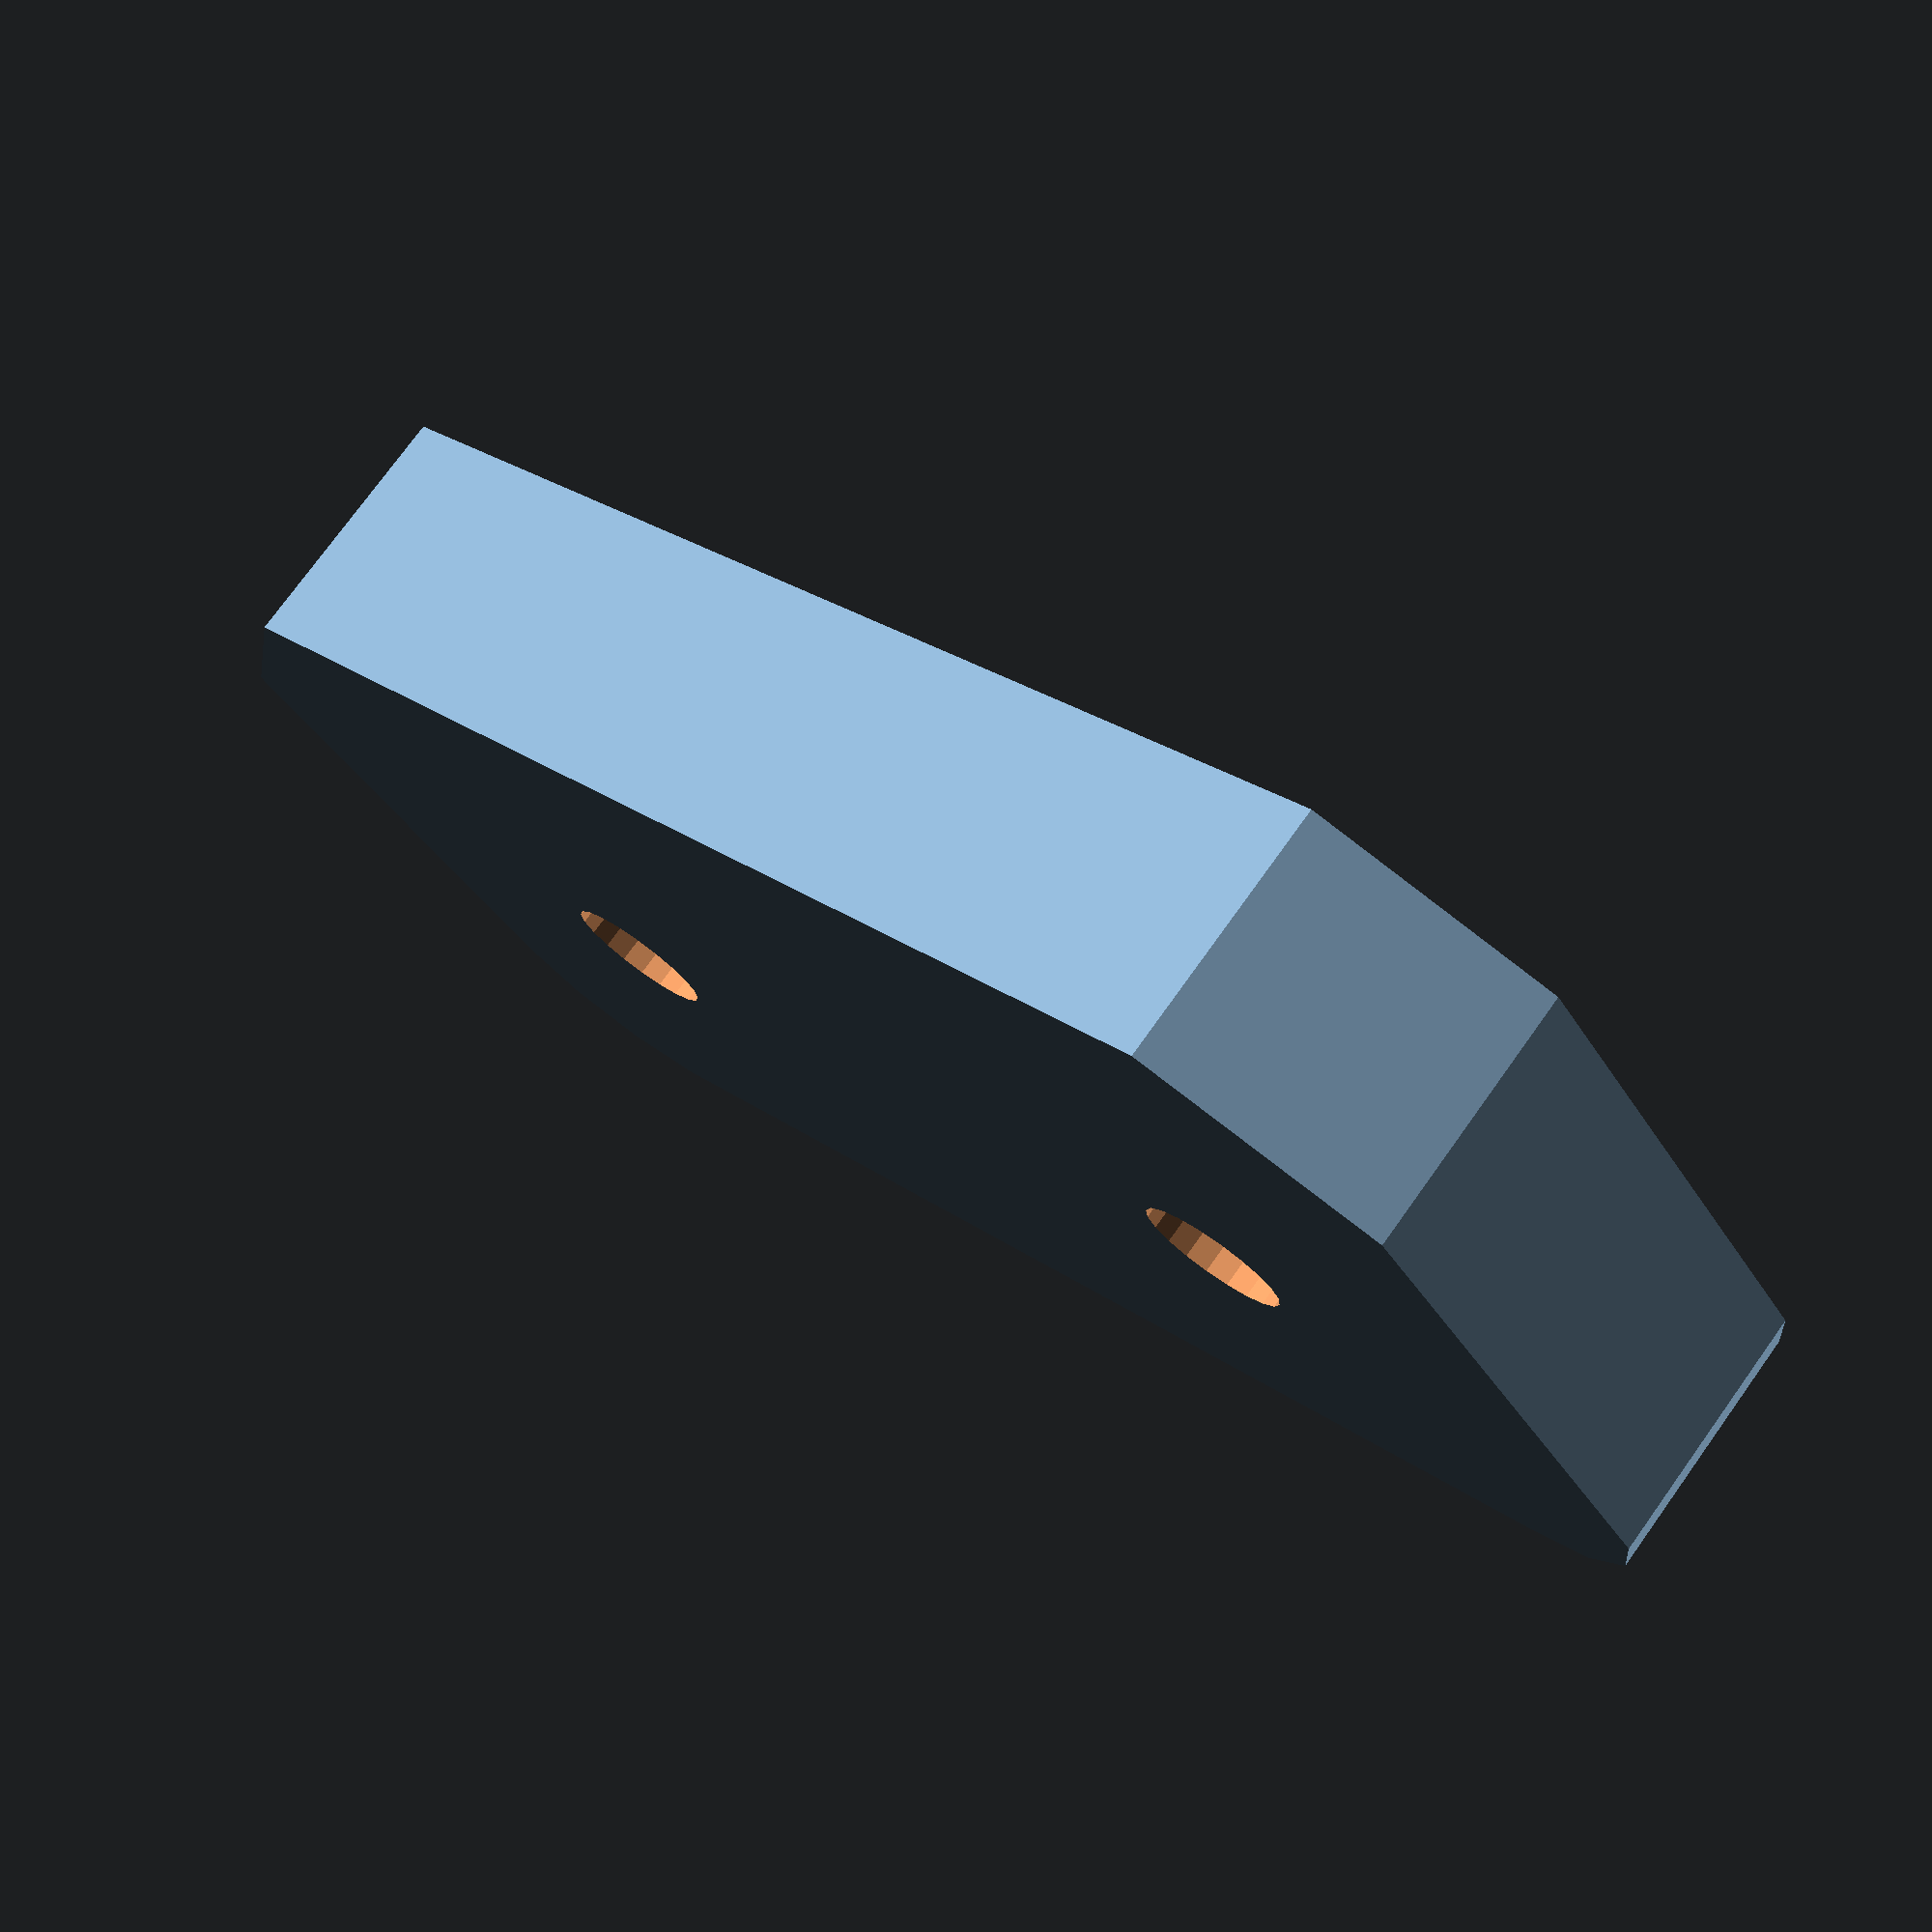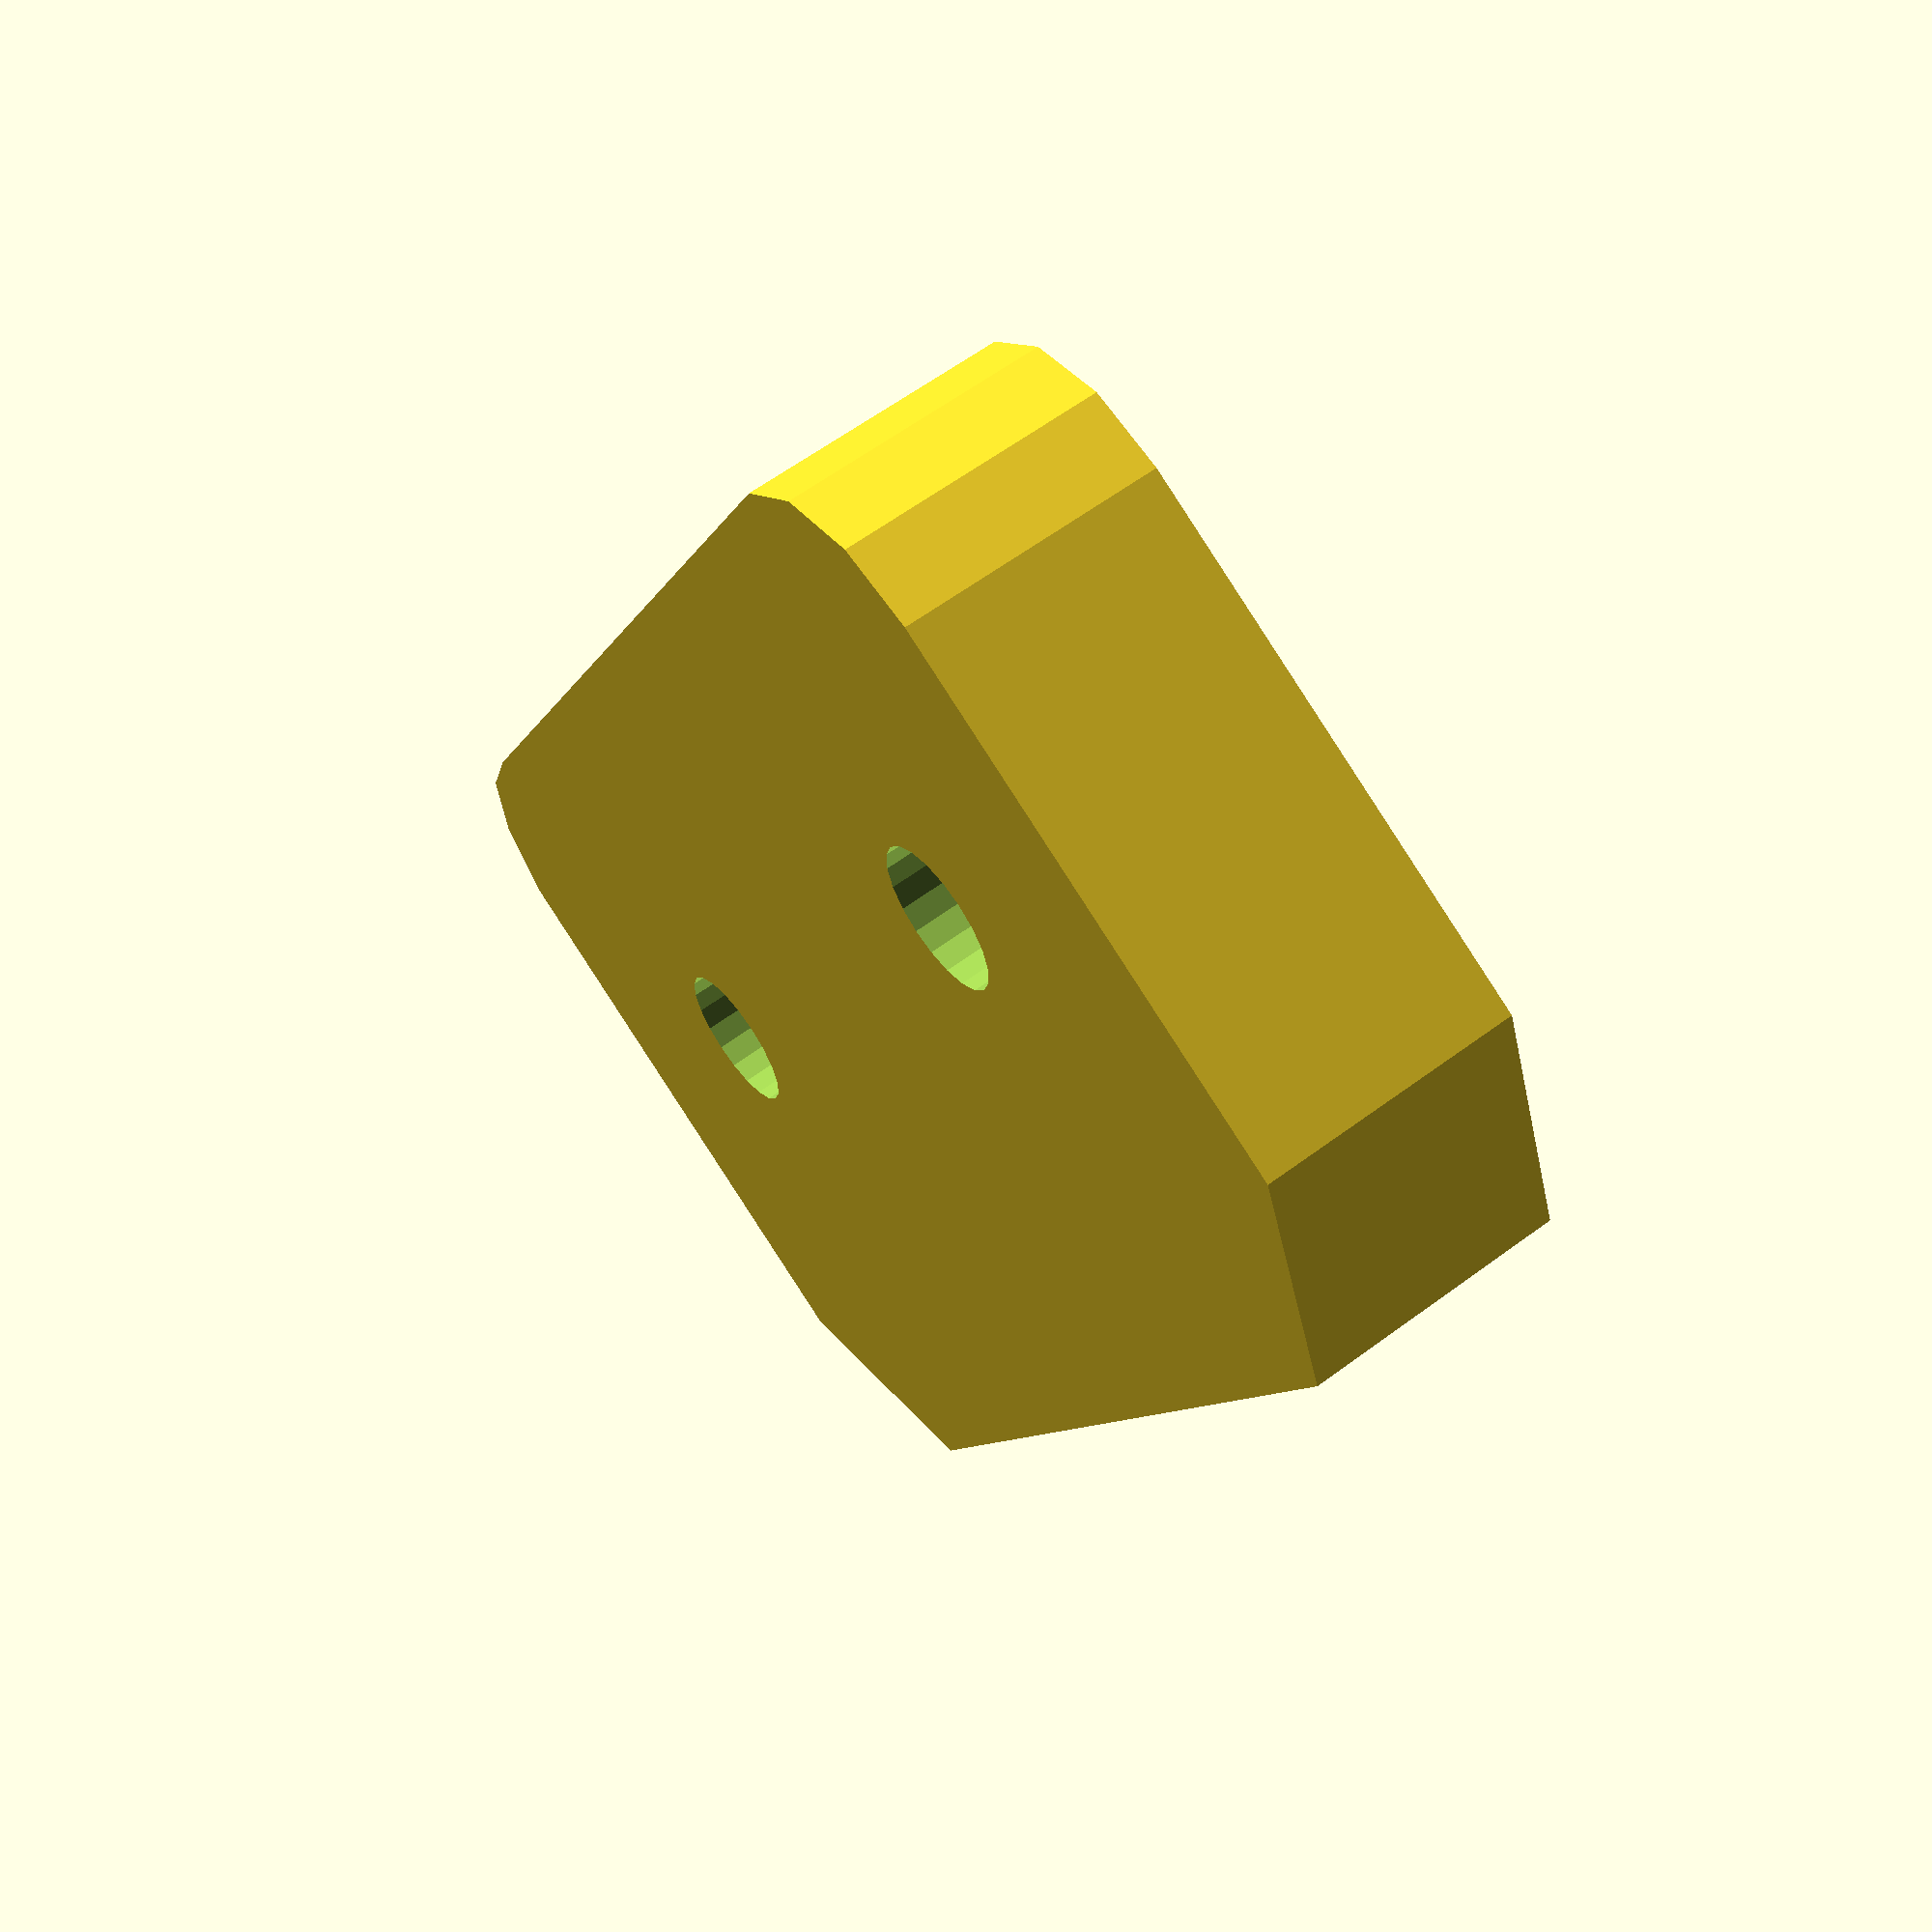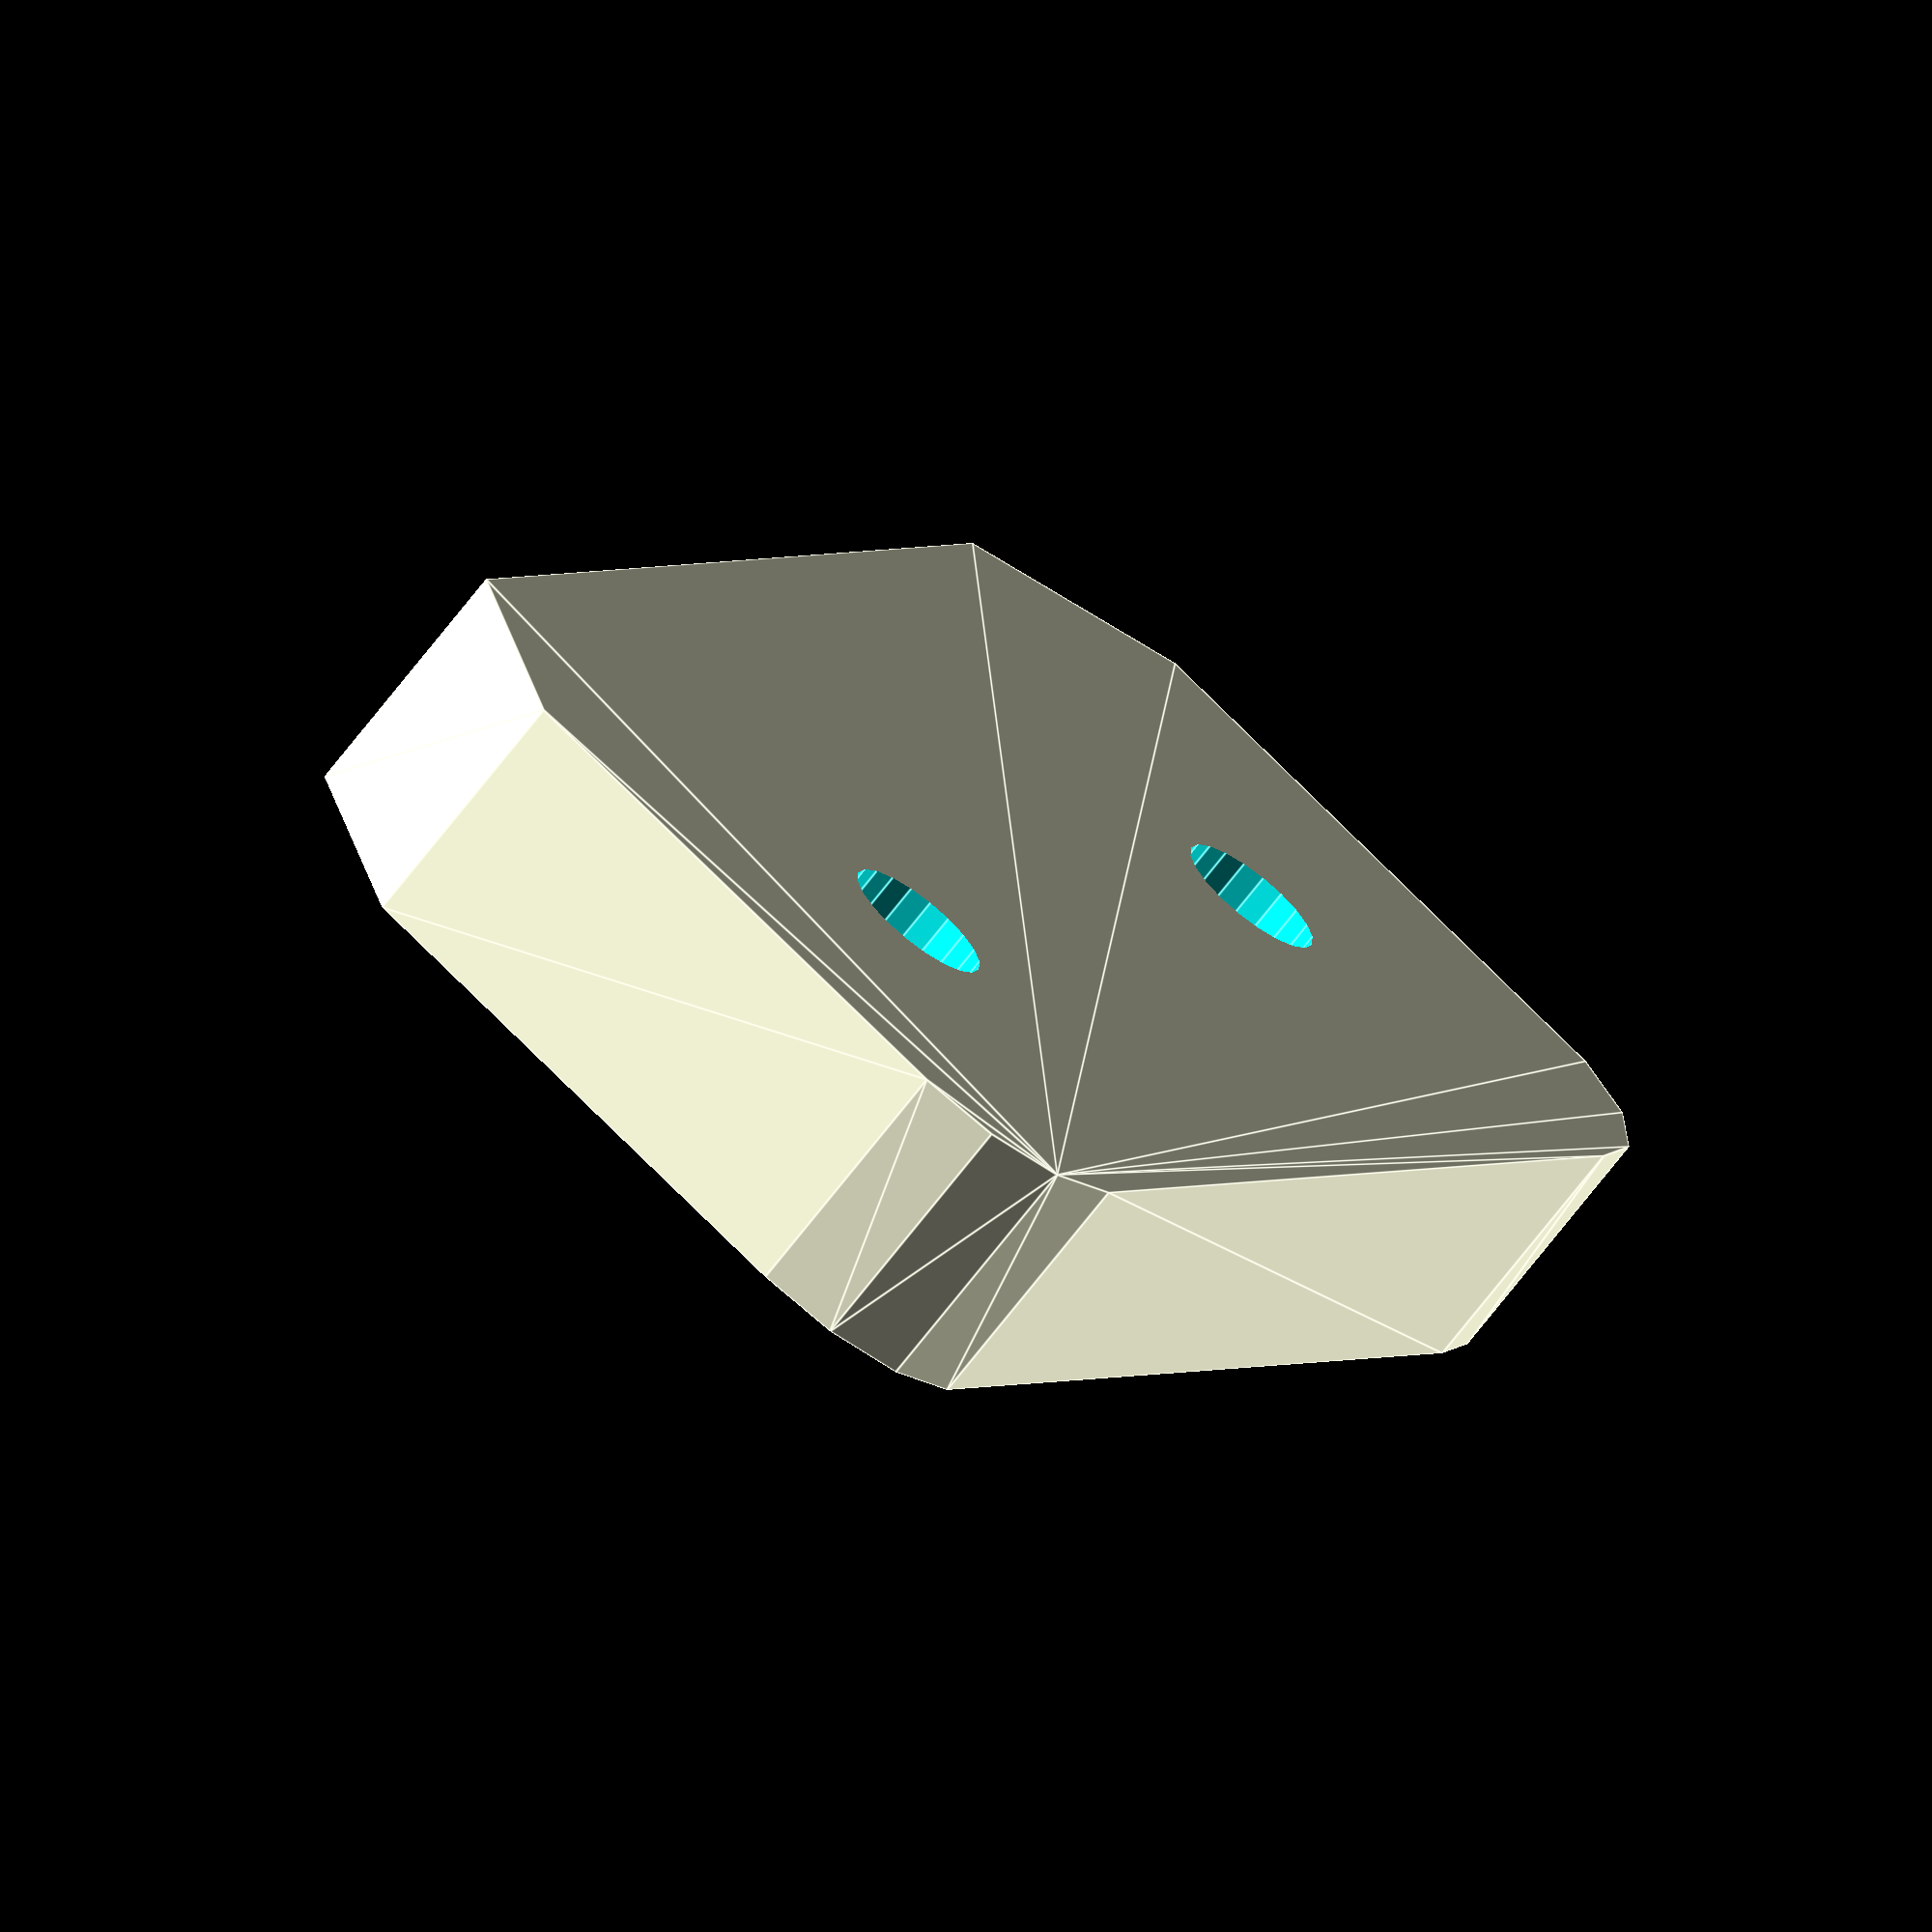
<openscad>
difference() {
    hull(){
        translate([4,4,0])
            cylinder(6,4,4);
        translate([33, 4, 0])
            cylinder(6,4,4);
        translate([4.25, 12.25, 0])
            rotate([0,0,45])
            cube(6);
        translate([32.75,12.25,0])
            rotate([0,0,45])
            cube(6);
    }
    translate([9,9,-.5])
        cylinder(7,1.75,1.75, $fn=20);
    translate([28.5,9,-.5])
        cylinder(7,1.75,1.75, $fn=20);
}
</openscad>
<views>
elev=104.2 azim=214.0 roll=324.3 proj=p view=solid
elev=298.8 azim=244.9 roll=232.9 proj=p view=solid
elev=69.5 azim=60.9 roll=142.5 proj=o view=edges
</views>
